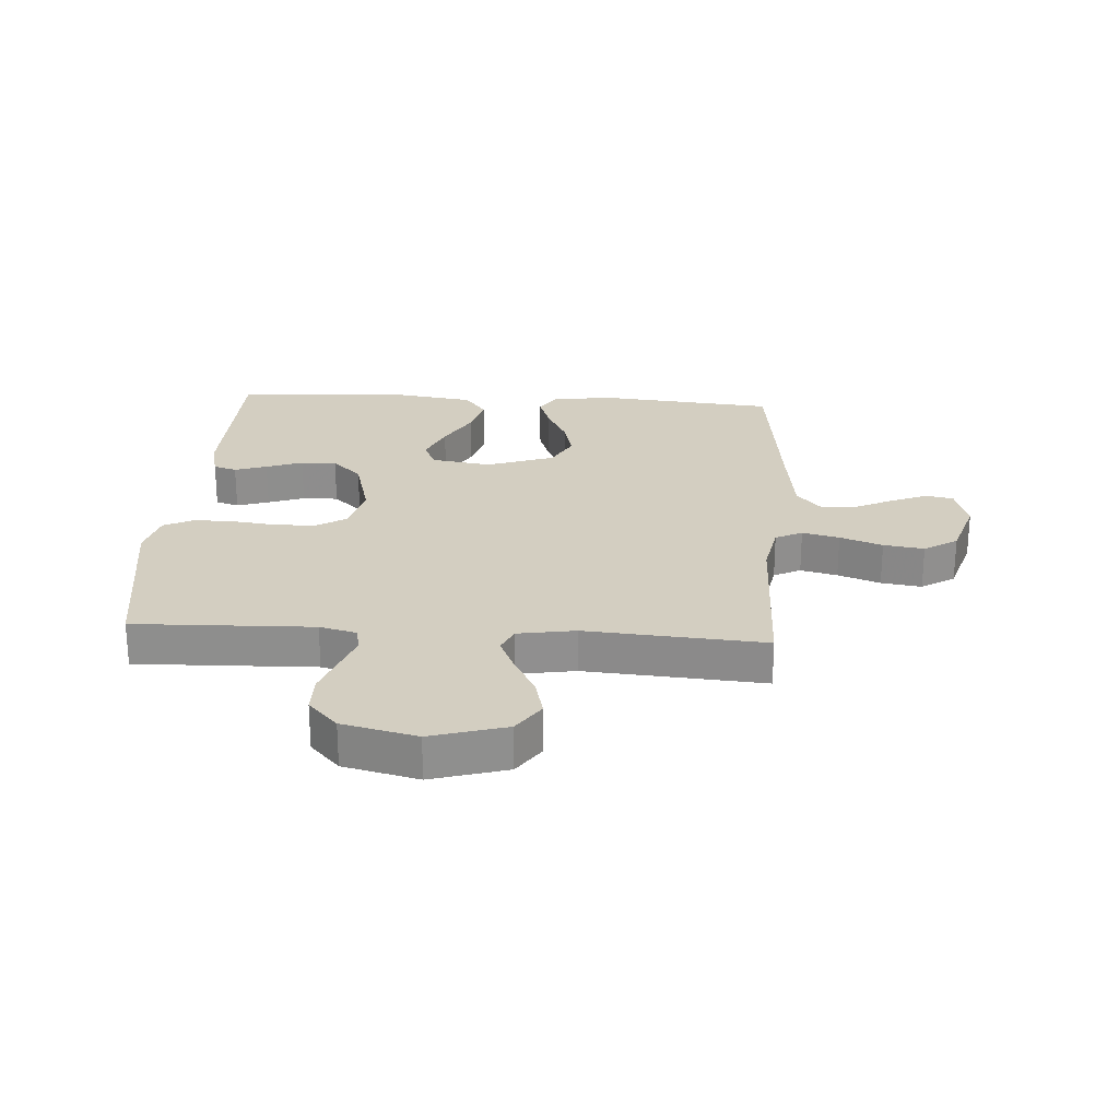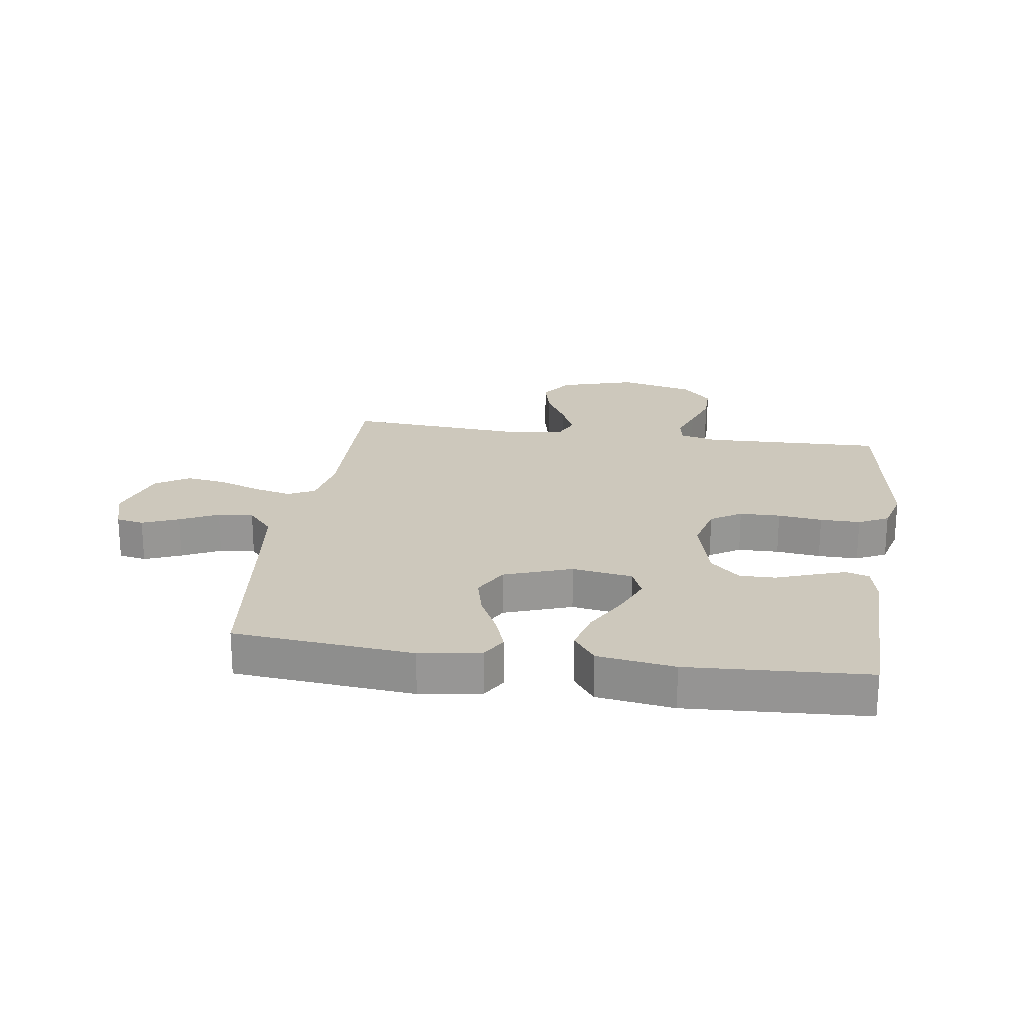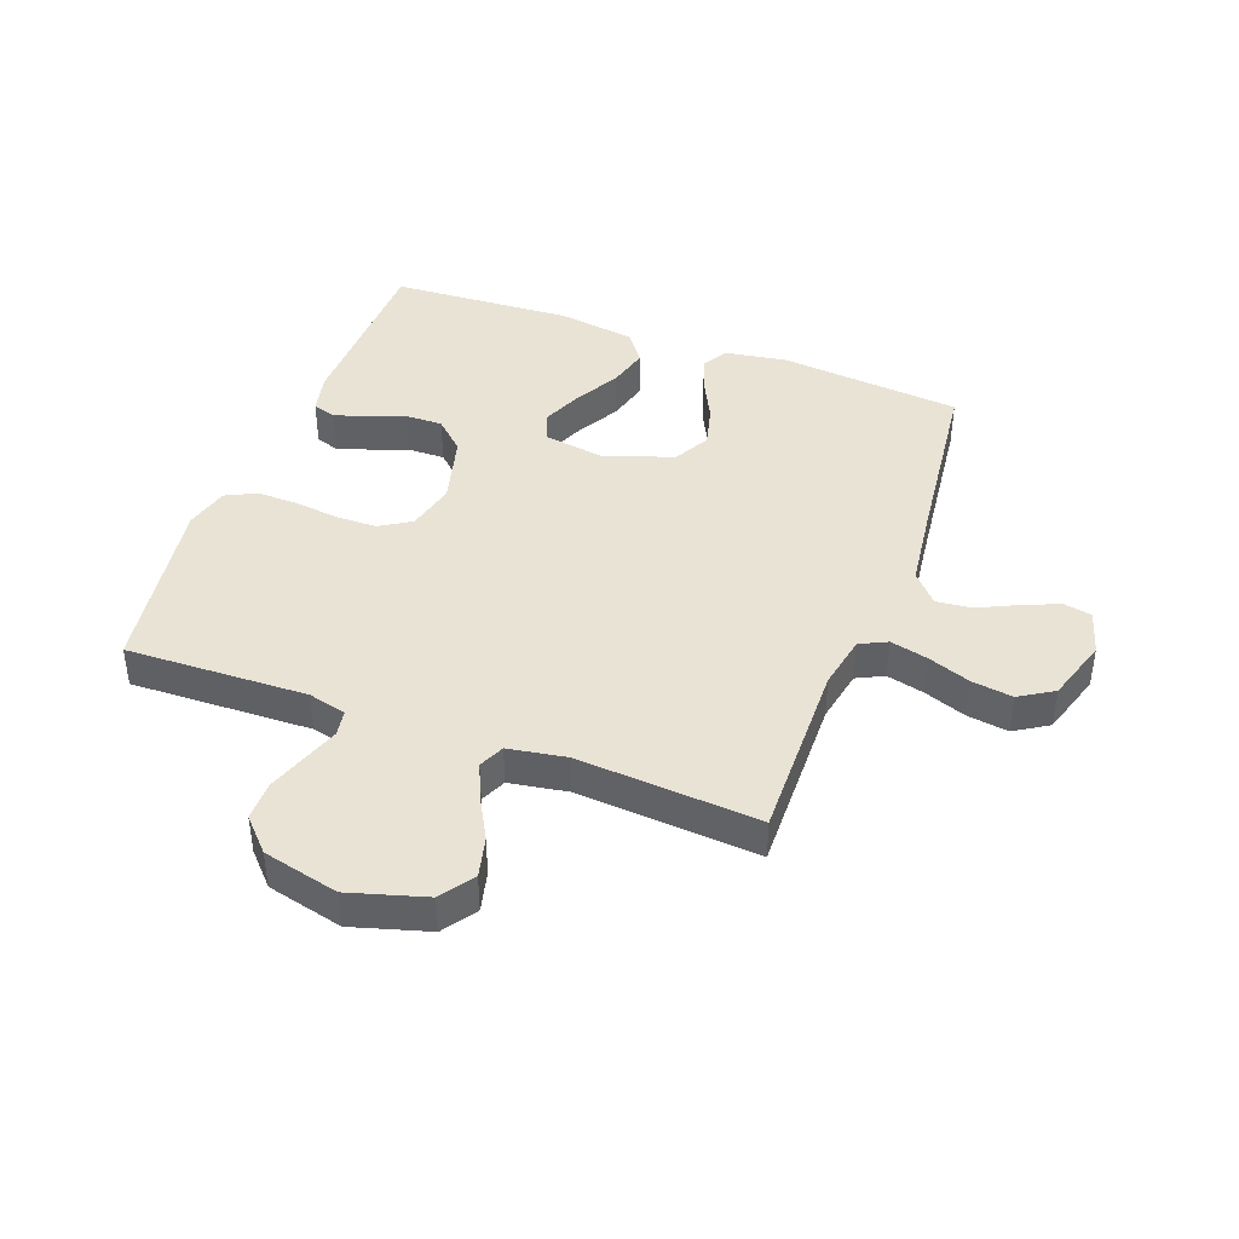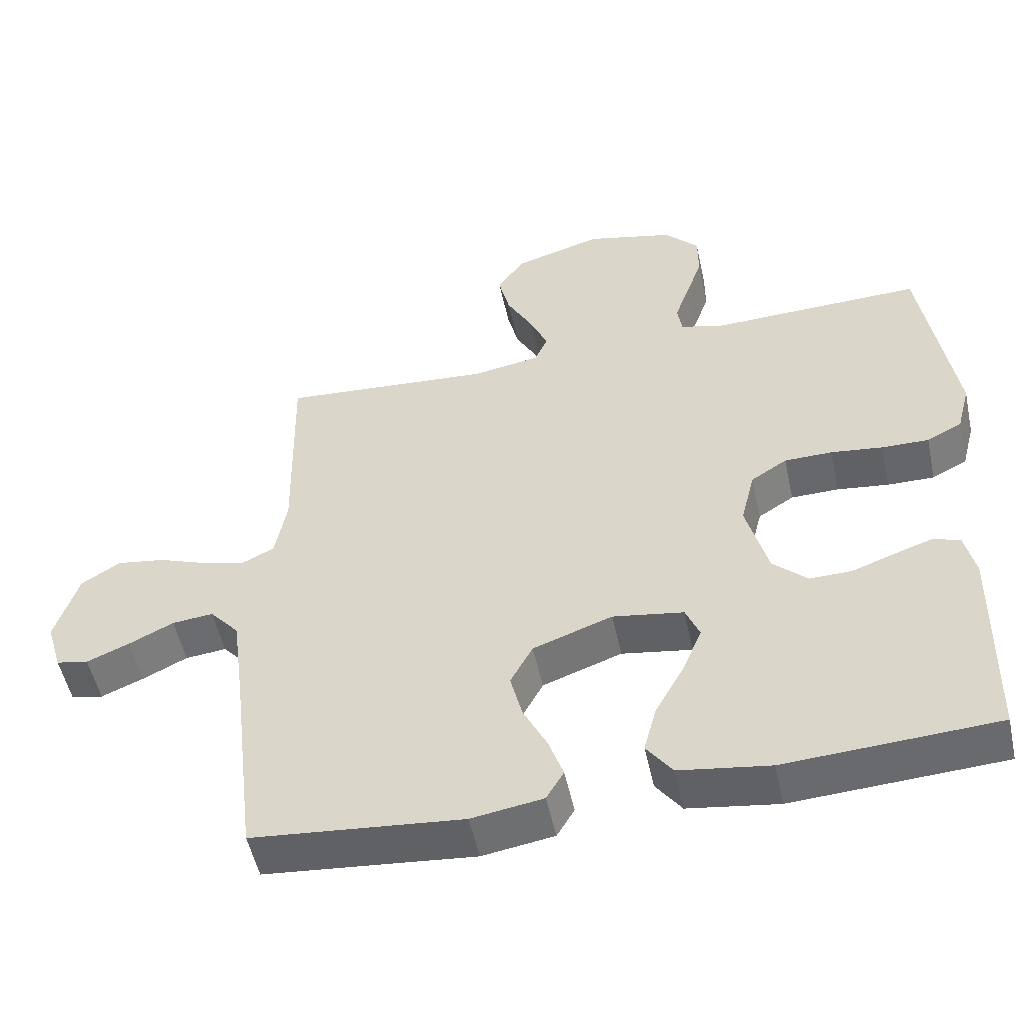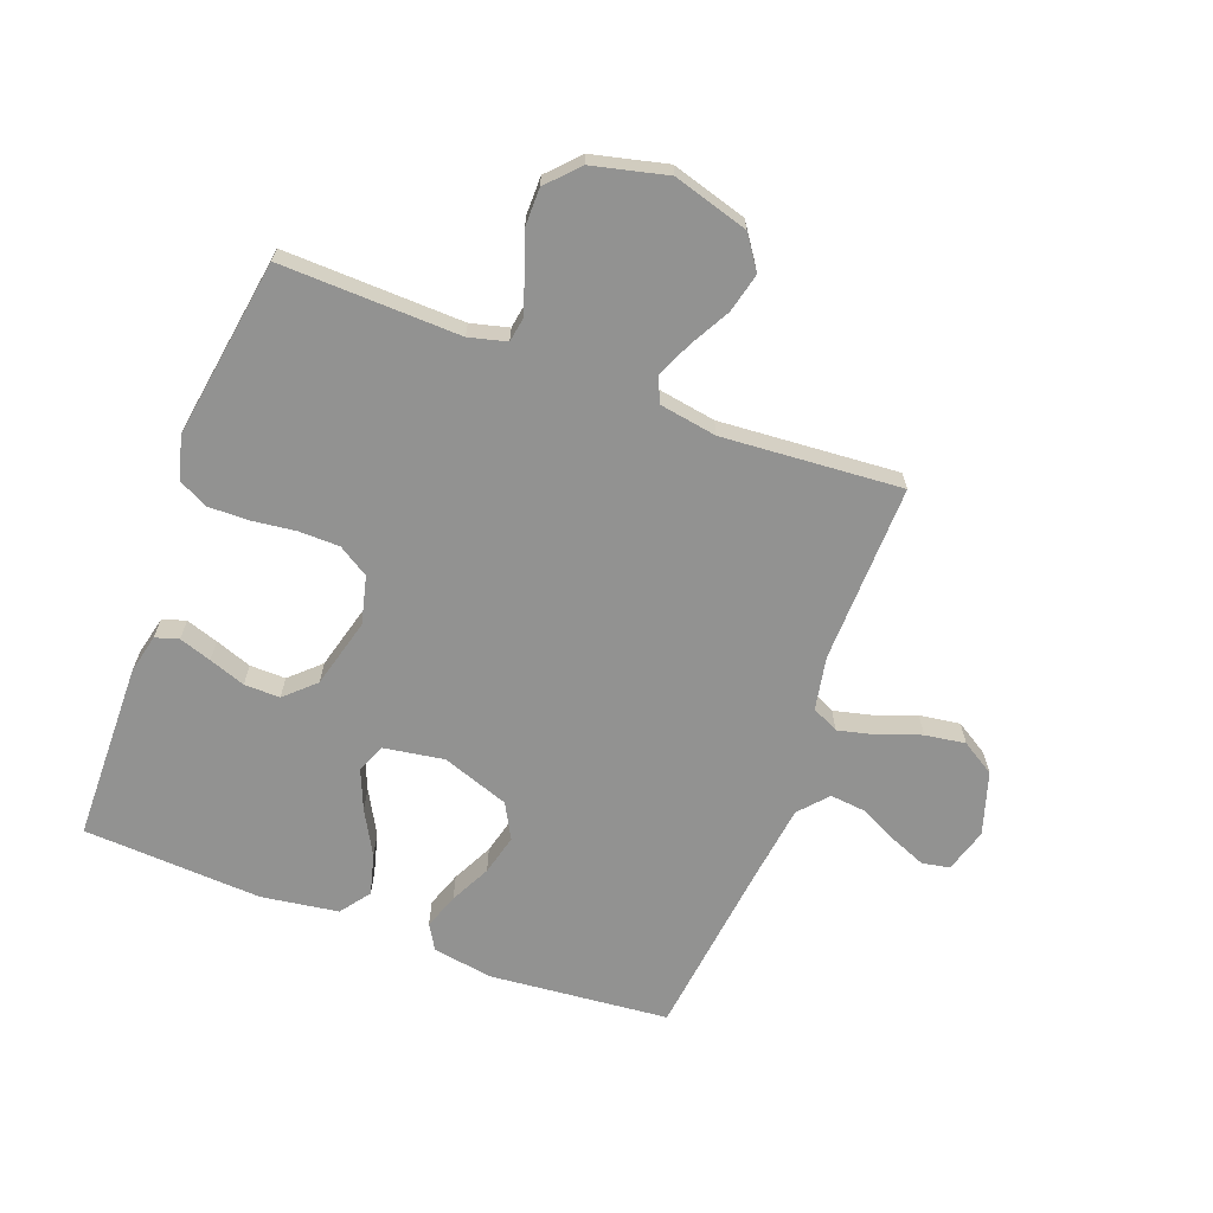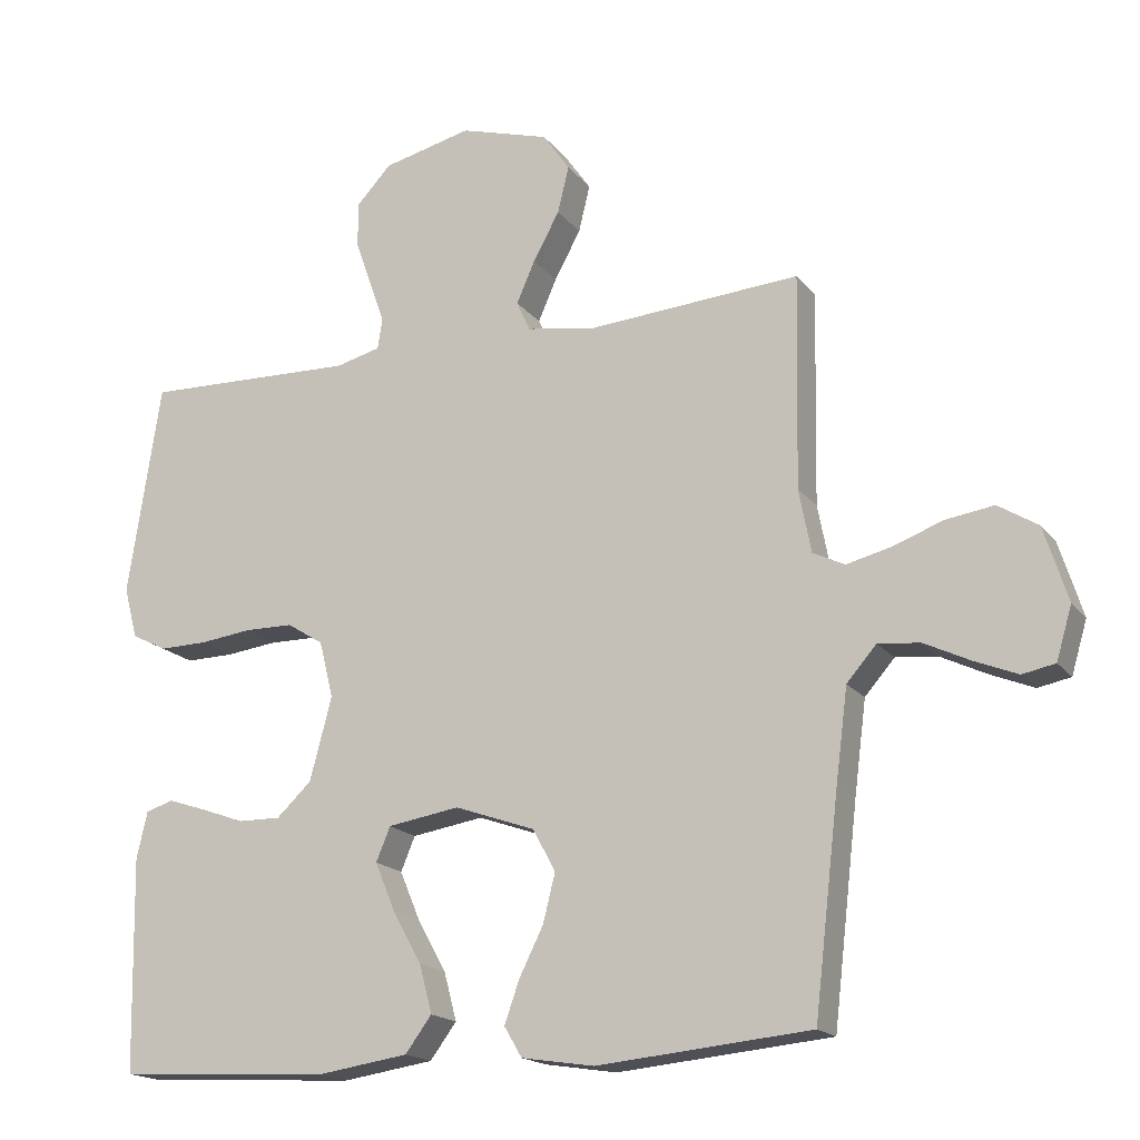
<metadata>
{"format":"obj","ext":"obj","renderer":"f3d","projection":"perspective","resolution":1024,"background":"white","views":[{"elev":25.0,"azim":3.7,"up":"+Y"},{"elev":22.1,"azim":-171.7,"up":"+Y"},{"elev":42.2,"azim":20.4,"up":"+Y"},{"elev":-52.1,"azim":-167.8,"up":"+Z"},{"elev":-66.3,"azim":-20.6,"up":"+Y"},{"elev":-17.6,"azim":25.2,"up":"+Z"}]}
</metadata>
<code>
v 0.5 0.07 0.5
v 0.494 0.07 0.2
v 0.511 0.07 0.111
v 0.556 0.07 0.089
v 0.618 0.07 0.104
v 0.689 0.07 0.13
v 0.757 0.07 0.14
v 0.813 0.07 0.105
v 0.846 0.07 0
v 0.824 0.07 -0.074
v 0.778 0.07 -0.083
v 0.717 0.07 -0.058
v 0.653 0.07 -0.027
v 0.594 0.07 -0.021
v 0.552 0.07 -0.069
v 0.535 0.07 -0.2
v 0.5 0.07 -0.5
v 0.2 0.07 -0.528
v 0.098 0.07 -0.512
v 0.073 0.07 -0.47
v 0.094 0.07 -0.41
v 0.128 0.07 -0.342
v 0.145 0.07 -0.274
v 0.113 0.07 -0.215
v 0 0.07 -0.175
v -0.101 0.07 -0.191
v -0.121 0.07 -0.239
v -0.093 0.07 -0.306
v -0.052 0.07 -0.38
v -0.034 0.07 -0.448
v -0.071 0.07 -0.498
v -0.2 0.07 -0.517
v -0.5 0.07 -0.5
v -0.506 0.07 -0.2
v -0.491 0.07 -0.134
v -0.452 0.07 -0.122
v -0.398 0.07 -0.14
v -0.337 0.07 -0.162
v -0.277 0.07 -0.163
v -0.228 0.07 -0.117
v -0.197 0.07 0
v -0.217 0.07 0.08
v -0.268 0.07 0.112
v -0.336 0.07 0.113
v -0.41 0.07 0.104
v -0.477 0.07 0.103
v -0.527 0.07 0.128
v -0.546 0.07 0.2
v -0.5 0.07 0.5
v -0.2 0.07 0.491
v -0.137 0.07 0.507
v -0.13 0.07 0.55
v -0.151 0.07 0.609
v -0.174 0.07 0.675
v -0.174 0.07 0.739
v -0.125 0.07 0.791
v 0 0.07 0.821
v 0.126 0.07 0.784
v 0.164 0.07 0.729
v 0.148 0.07 0.663
v 0.111 0.07 0.595
v 0.085 0.07 0.536
v 0.104 0.07 0.494
v 0.2 0.07 0.478
v 0.5 0 0.5
v 0.494 0 0.2
v 0.511 0 0.111
v 0.556 0 0.089
v 0.618 0 0.104
v 0.689 0 0.13
v 0.757 0 0.14
v 0.813 0 0.105
v 0.846 0 0
v 0.824 0 -0.074
v 0.778 0 -0.083
v 0.717 0 -0.058
v 0.653 0 -0.027
v 0.594 0 -0.021
v 0.552 0 -0.069
v 0.535 0 -0.2
v 0.5 0 -0.5
v 0.2 0 -0.528
v 0.098 0 -0.512
v 0.073 0 -0.47
v 0.094 0 -0.41
v 0.128 0 -0.342
v 0.145 0 -0.274
v 0.113 0 -0.215
v 0 0 -0.175
v -0.101 0 -0.191
v -0.121 0 -0.239
v -0.093 0 -0.306
v -0.052 0 -0.38
v -0.034 0 -0.448
v -0.071 0 -0.498
v -0.2 0 -0.517
v -0.5 0 -0.5
v -0.506 0 -0.2
v -0.491 0 -0.134
v -0.452 0 -0.122
v -0.398 0 -0.14
v -0.337 0 -0.162
v -0.277 0 -0.163
v -0.228 0 -0.117
v -0.197 0 0
v -0.217 0 0.08
v -0.268 0 0.112
v -0.336 0 0.113
v -0.41 0 0.104
v -0.477 0 0.103
v -0.527 0 0.128
v -0.546 0 0.2
v -0.5 0 0.5
v -0.2 0 0.491
v -0.137 0 0.507
v -0.13 0 0.55
v -0.151 0 0.609
v -0.174 0 0.675
v -0.174 0 0.739
v -0.125 0 0.791
v 0 0 0.821
v 0.126 0 0.784
v 0.164 0 0.729
v 0.148 0 0.663
v 0.111 0 0.595
v 0.085 0 0.536
v 0.104 0 0.494
v 0.2 0 0.478
f 58 59 60 61
f 58 61 62
f 57 58 62
f 56 57 62
f 55 56 62 63
f 52 53 54 55
f 47 48 49 50
f 47 50 51
f 44 45 46 47
f 43 44 47 51
f 42 43 51
f 41 42 51
f 35 36 37 38
f 33 34 35 38
f 33 38 39
f 32 33 39 40
f 28 29 30 31
f 27 28 31 32
f 19 20 21 22
f 19 22 23
f 16 17 18 19
f 15 16 19 23
f 14 15 23 24
f 10 11 12 13
f 8 9 10 13
f 8 13 14
f 5 6 7 8
f 4 5 8 14
f 3 4 14 24
f 64 1 2
f 63 64 2 3
f 52 55 63 3
f 41 51 52 3
f 27 32 40 41
f 26 27 41
f 25 26 41 3
f 3 24 25
f 125 124 123 122
f 126 125 122
f 126 122 121
f 126 121 120
f 127 126 120 119
f 119 118 117 116
f 114 113 112 111
f 115 114 111
f 111 110 109 108
f 115 111 108 107
f 115 107 106
f 115 106 105
f 102 101 100 99
f 102 99 98 97
f 103 102 97
f 104 103 97 96
f 95 94 93 92
f 96 95 92 91
f 86 85 84 83
f 87 86 83
f 83 82 81 80
f 87 83 80 79
f 88 87 79 78
f 77 76 75 74
f 77 74 73 72
f 78 77 72
f 72 71 70 69
f 78 72 69 68
f 88 78 68 67
f 66 65 128
f 67 66 128 127
f 67 127 119 116
f 67 116 115 105
f 105 104 96 91
f 105 91 90
f 67 105 90 89
f 89 88 67
f 1 65 66 2
f 2 66 67 3
f 3 67 68 4
f 4 68 69 5
f 5 69 70 6
f 6 70 71 7
f 7 71 72 8
f 8 72 73 9
f 9 73 74 10
f 10 74 75 11
f 11 75 76 12
f 12 76 77 13
f 13 77 78 14
f 14 78 79 15
f 15 79 80 16
f 16 80 81 17
f 17 81 82 18
f 18 82 83 19
f 19 83 84 20
f 20 84 85 21
f 21 85 86 22
f 22 86 87 23
f 23 87 88 24
f 24 88 89 25
f 25 89 90 26
f 26 90 91 27
f 27 91 92 28
f 28 92 93 29
f 29 93 94 30
f 30 94 95 31
f 31 95 96 32
f 32 96 97 33
f 33 97 98 34
f 34 98 99 35
f 35 99 100 36
f 36 100 101 37
f 37 101 102 38
f 38 102 103 39
f 39 103 104 40
f 40 104 105 41
f 41 105 106 42
f 42 106 107 43
f 43 107 108 44
f 44 108 109 45
f 45 109 110 46
f 46 110 111 47
f 47 111 112 48
f 48 112 113 49
f 49 113 114 50
f 50 114 115 51
f 51 115 116 52
f 52 116 117 53
f 53 117 118 54
f 54 118 119 55
f 55 119 120 56
f 56 120 121 57
f 57 121 122 58
f 58 122 123 59
f 59 123 124 60
f 60 124 125 61
f 61 125 126 62
f 62 126 127 63
f 63 127 128 64
f 64 128 65 1

</code>
